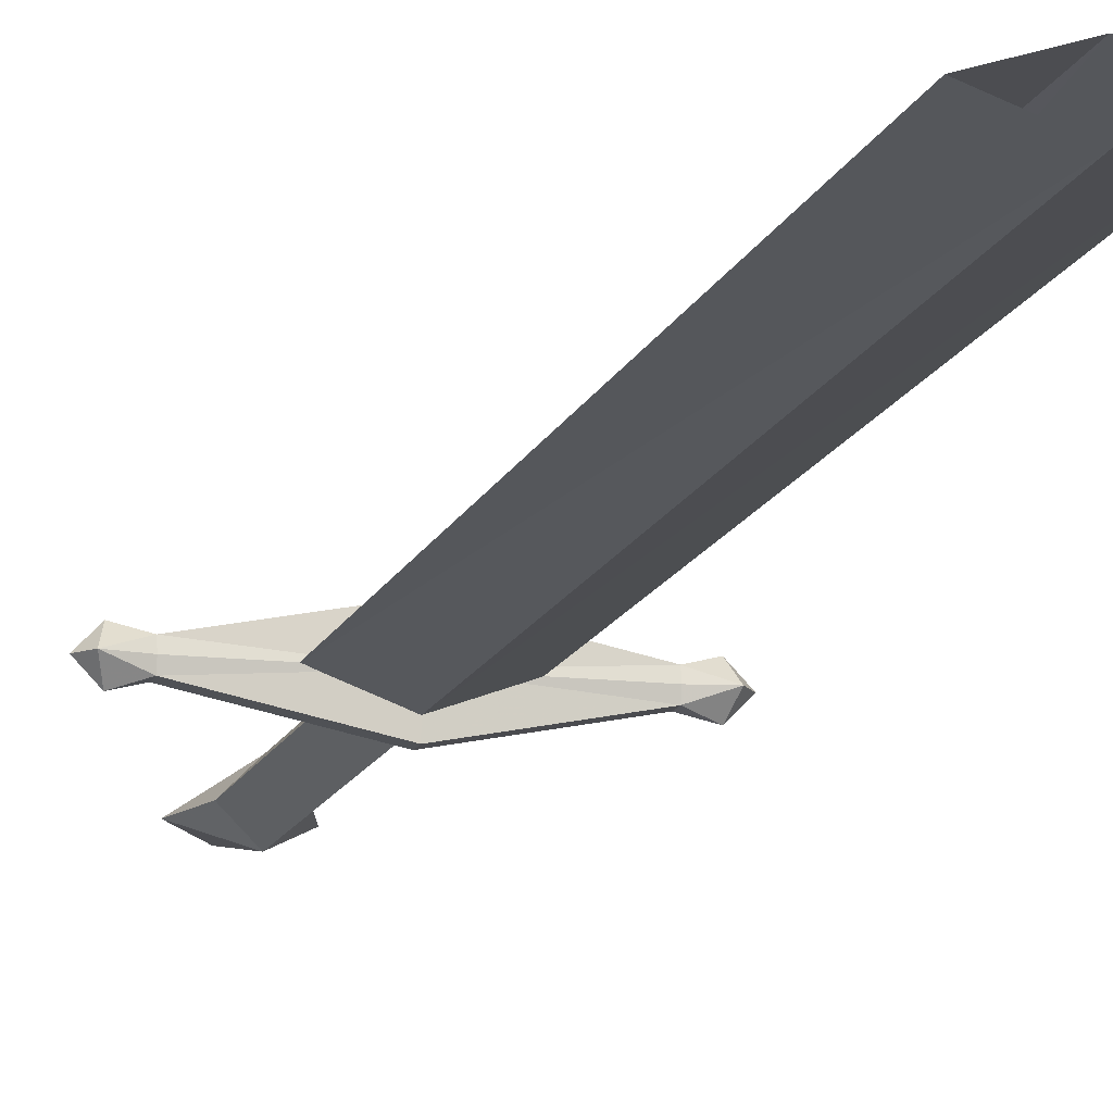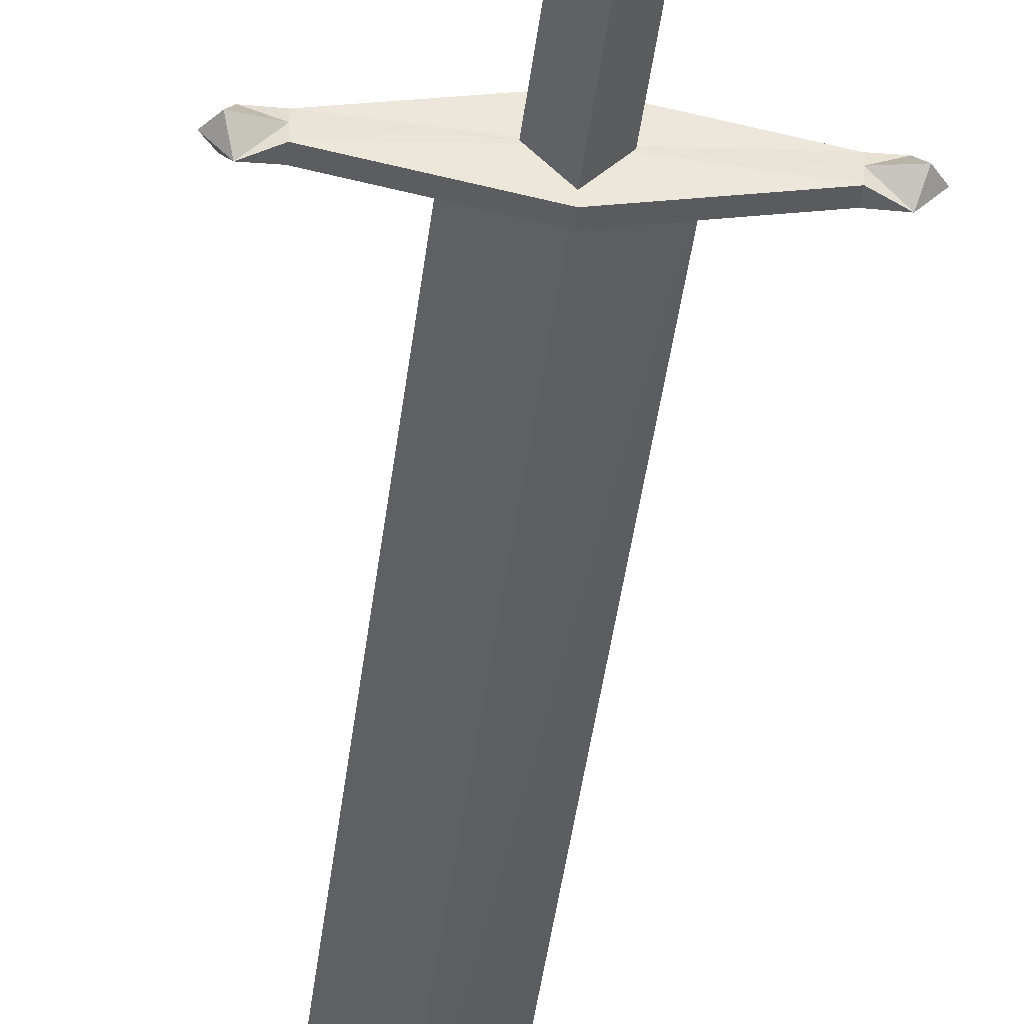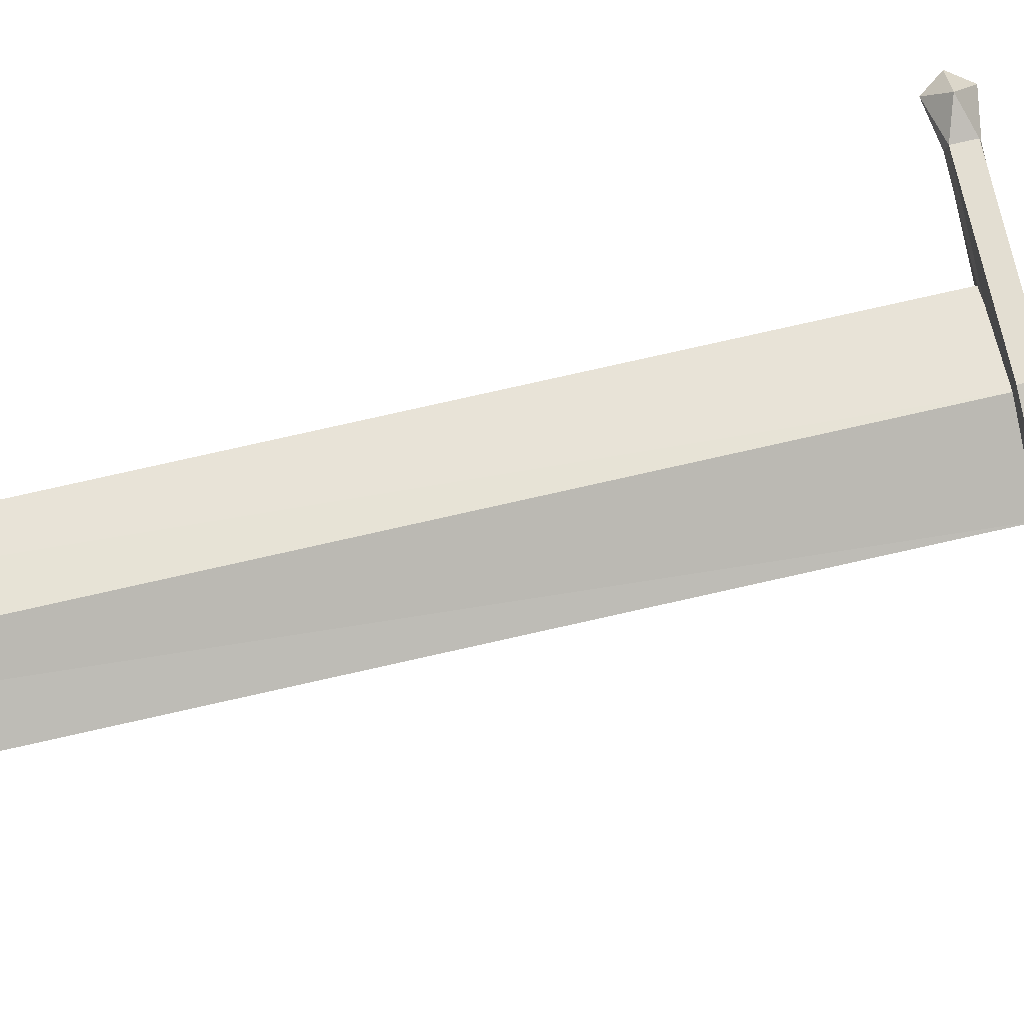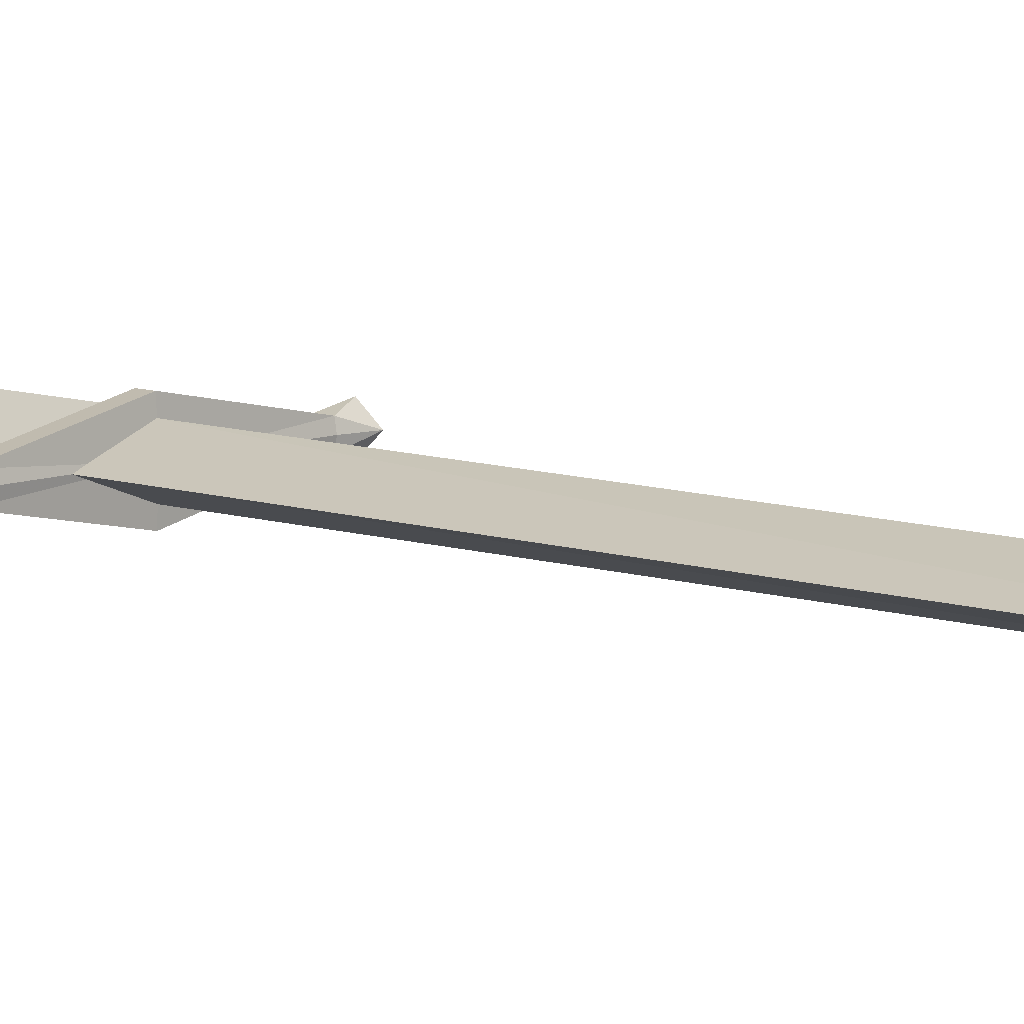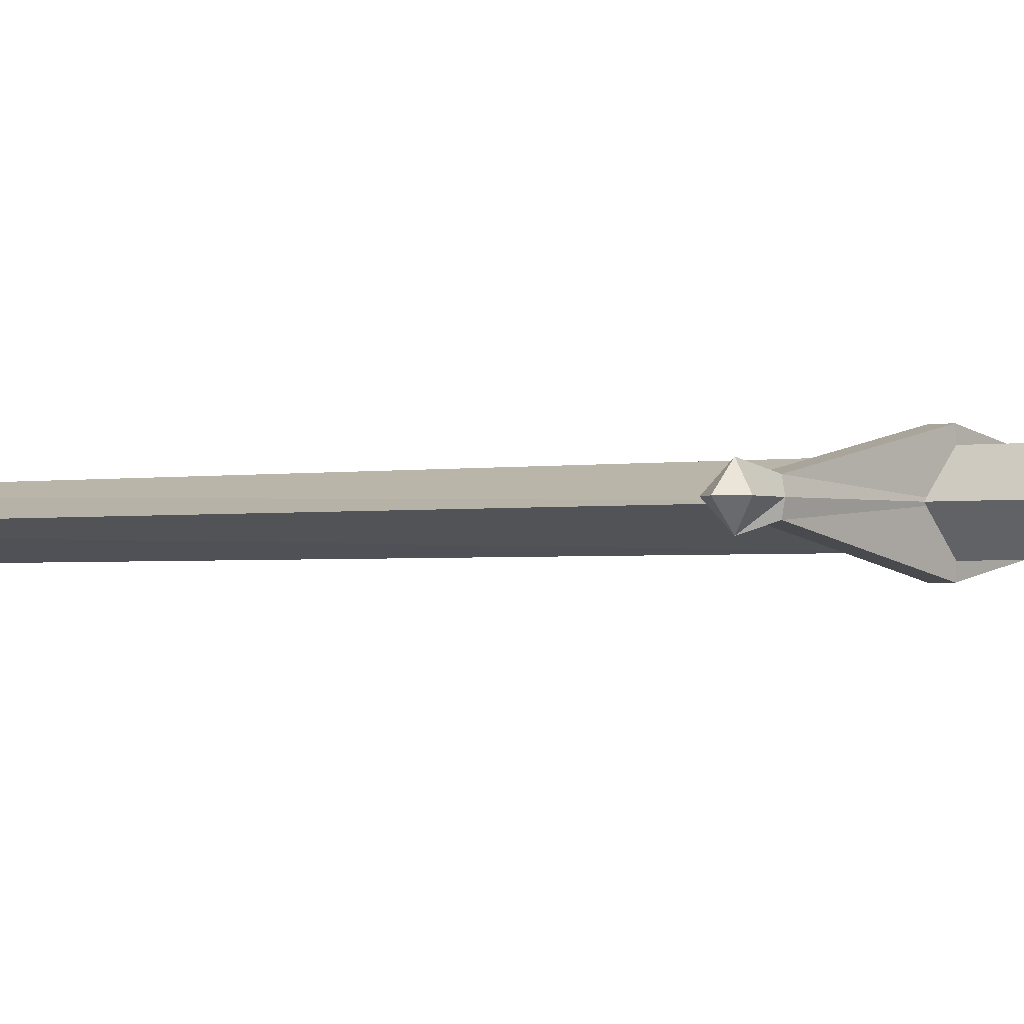
<metadata>
{"format":"obj","ext":"obj","renderer":"f3d","projection":"perspective","resolution":1024,"background":"white","views":[{"elev":-13.2,"azim":164.8,"up":"+Y"},{"elev":-38.8,"azim":-6.4,"up":"+Y"},{"elev":77.7,"azim":-102.7,"up":"+Y"},{"elev":8.9,"azim":132.8,"up":"+Y"},{"elev":-1.4,"azim":-50.0,"up":"+Y"}]}
</metadata>
<code>
g mojiandishangdejian05
v 5.938 -0.4598 44.02
v 0.007215 -1.655 44.02
v 0.007215 2e-06 43.93
v 5.938 2e-06 43.93
v 0.007215 2e-06 44.81
v 0.007215 -1.655 44.72
v 5.938 -0.4598 44.72
v 5.938 2e-06 44.81
v 0.007215 -1.655 44.72
v 0.007215 -1.655 44.02
v 5.938 -0.4598 44.02
v 5.938 -0.4598 44.72
v 7.021 -0.7924 44.37
v 7.299 2e-06 43.7
v 7.786 2e-06 44.37
v 7.299 2e-06 43.7
v 7.021 -0.7924 44.37
v 7.021 -0.7924 44.37
v 7.299 2e-06 45.04
v 7.021 -0.7924 44.37
v 7.299 2e-06 45.04
v -5.924 -0.4598 44.02
v -5.924 3e-06 43.93
v -5.924 3e-06 44.81
v -5.924 -0.4598 44.72
v -5.924 -0.4598 44.72
v -5.924 -0.4598 44.02
v -7.006 -0.7924 44.37
v -7.772 3e-06 44.37
v -7.284 3e-06 43.7
v -7.006 -0.7924 44.37
v -7.284 3e-06 43.7
v -7.284 3e-06 45.04
v -7.006 -0.7924 44.37
v -7.006 -0.7924 44.37
v -7.284 3e-06 45.04
v -1.198 3e-06 59.83
v -1.198 2e-06 44.11
v 0.007215 -1.203 44.11
v 0.007215 -1.203 59.83
v 1.212 2e-06 44.11
v 1.212 3e-06 59.83
v 0.007215 3e-06 65.65
v 0.007215 -1.203 59.83
v 1.989 3e-06 62.46
v 5.938 0.4598 44.02
v 0.007216 1.655 44.02
v 5.938 0.4598 44.72
v 0.007216 1.655 44.72
v 0.007216 1.655 44.72
v 5.938 0.4598 44.72
v 5.938 0.4598 44.02
v 0.007216 1.655 44.02
v 7.021 0.7924 44.37
v 7.021 0.7924 44.37
v 7.021 0.7924 44.37
v 7.021 0.7924 44.37
v -5.924 0.4598 44.02
v -5.924 0.4598 44.72
v -5.924 0.4598 44.02
v -5.924 0.4598 44.72
v -7.006 0.7924 44.37
v -7.006 0.7924 44.37
v -7.006 0.7924 44.37
v -7.006 0.7924 44.37
v -1.198 3e-06 59.83
v 0.007216 1.203 59.83
v 0.007216 1.203 44.11
v -1.198 2e-06 44.11
v 1.212 2e-06 44.11
v 0.007216 1.203 59.83
v 1.212 3e-06 59.83
v 1.212 2e-06 44.11
v 0.007215 3e-06 65.65
v 0.007216 1.203 59.83
v -1.975 3e-06 62.46
v -1.975 3e-06 62.46
v -1.198 3e-06 59.83
v 0.007215 -1.203 59.83
v 0.007215 3e-06 65.65
v -1.975 3e-06 62.46
v 0.007215 -1.203 59.83
v 0.007215 -1.203 59.83
v 1.212 3e-06 59.83
v 1.989 3e-06 62.46
v 1.989 3e-06 62.46
v 1.212 3e-06 59.83
v 0.007216 1.203 59.83
v 1.989 3e-06 62.46
v -1.198 3e-06 59.83
v 2.767 2e-06 44.2
v 0.007215 -1.016 44.2
v 0.007215 -0.9315 -0.1377
v 2.767 1e-06 -0.2555
v 0.007215 -1.016 44.2
v -2.752 2e-06 44.2
v -2.752 1e-06 -0.2555
v 0.007215 -0.9315 -0.1377
v 0.007216 1.016 44.2
v 2.767 2e-06 44.2
v 2.767 1e-06 -0.2555
v 0.007216 0.9315 -0.1377
v -2.752 2e-06 44.2
v 0.007216 1.016 44.2
v 0.007216 0.9315 -0.1377
v -2.752 1e-06 -0.2555
f 1 2 3
f 3 4 1
f 5 6 7
f 7 8 5
f 9 10 11
f 11 12 9
f 13 14 15
f 1 4 16
f 16 17 1
f 8 7 18
f 18 19 8
f 11 20 12
f 15 21 13
f 22 23 3
f 3 2 22
f 5 24 25
f 25 6 5
f 9 26 27
f 27 10 9
f 28 29 30
f 22 31 32
f 32 23 22
f 24 33 34
f 34 25 24
f 27 26 35
f 29 28 36
f 37 38 39
f 39 40 37
f 40 39 41
f 41 42 40
f 43 44 45
f 46 4 3
f 3 47 46
f 5 8 48
f 48 49 5
f 50 51 52
f 52 53 50
f 54 15 14
f 46 55 16
f 16 4 46
f 8 19 56
f 56 48 8
f 52 51 57
f 15 54 21
f 58 47 3
f 3 23 58
f 5 49 59
f 59 24 5
f 50 53 60
f 60 61 50
f 62 30 29
f 58 23 32
f 32 63 58
f 24 59 64
f 64 33 24
f 60 65 61
f 29 36 62
f 66 67 68
f 68 69 66
f 70 68 67
f 71 72 73
f 74 75 76
f 77 78 79
f 80 81 82
f 83 84 85
f 86 87 88
f 74 89 75
f 75 90 76
f 91 92 93
f 93 94 91
f 95 96 97
f 97 98 95
f 99 100 101
f 101 102 99
f 103 104 105
f 105 106 103

</code>
